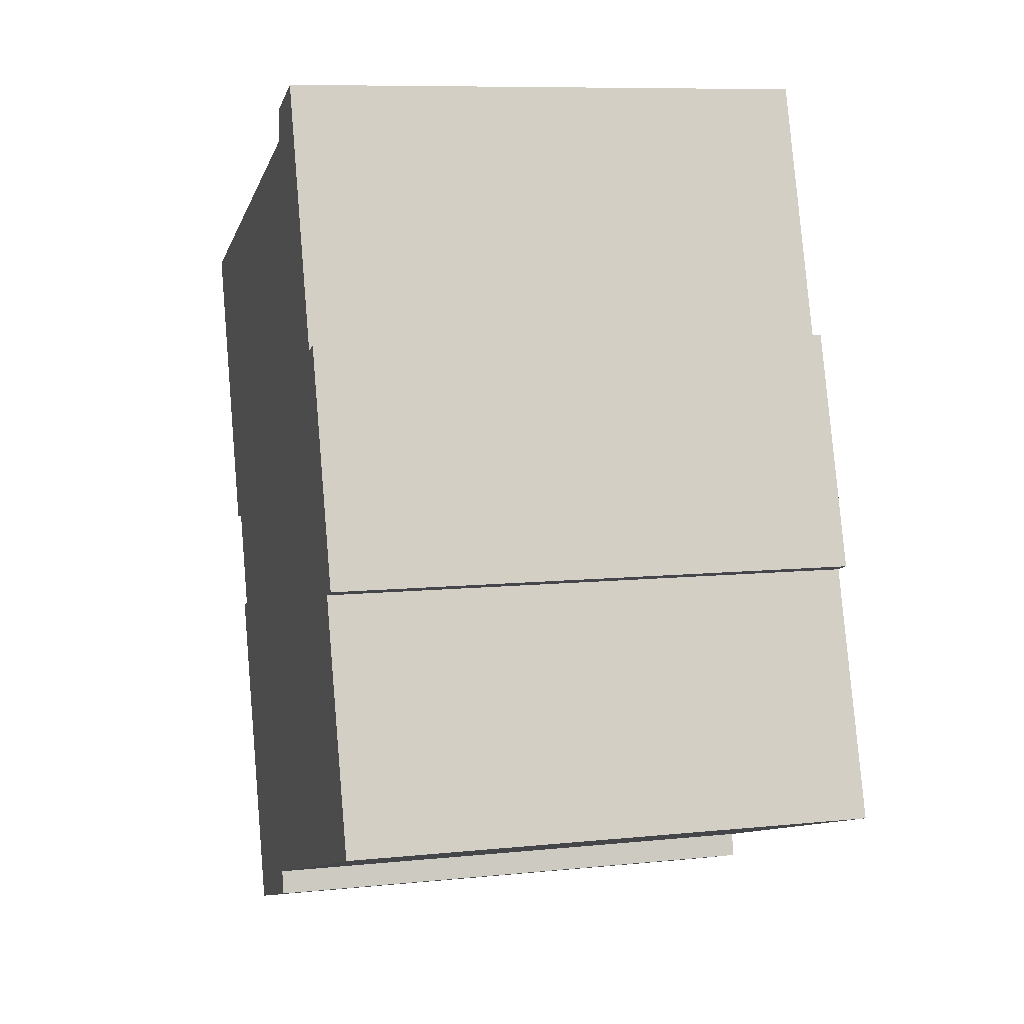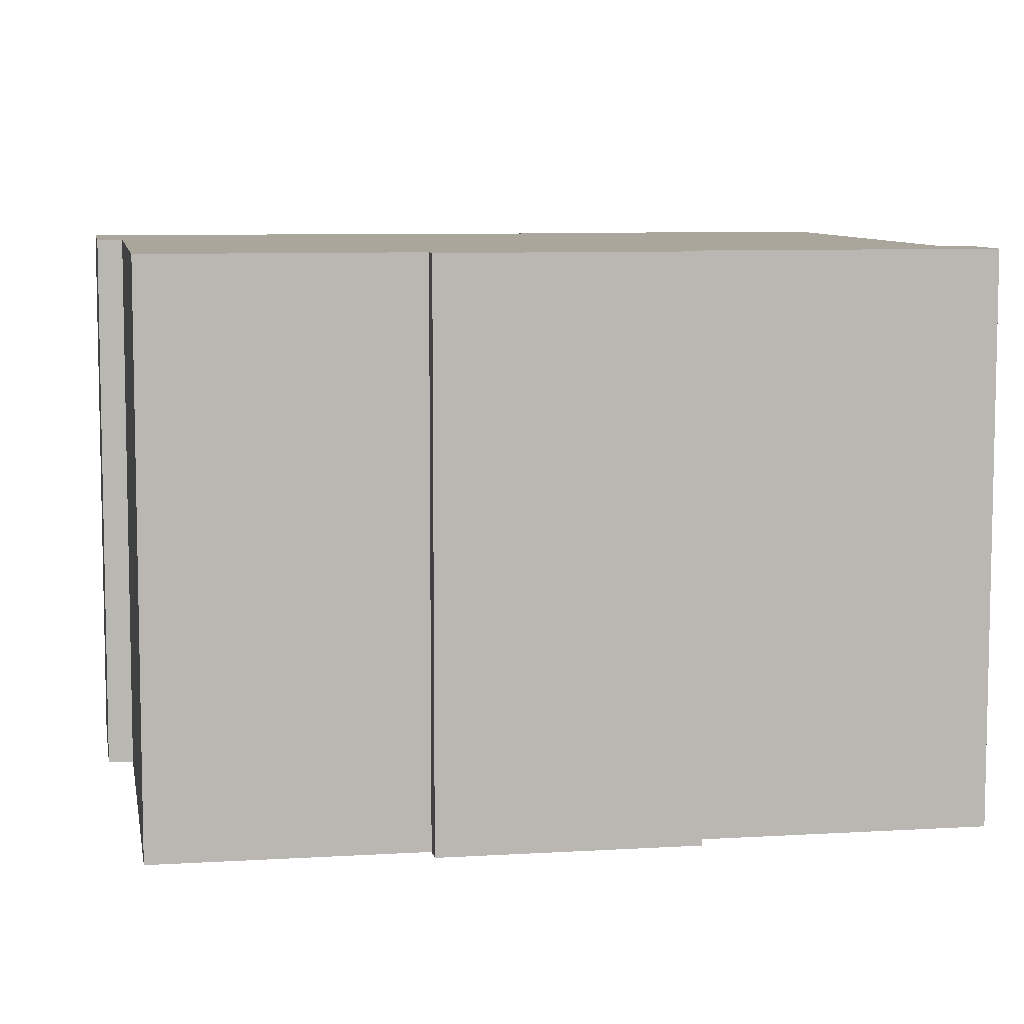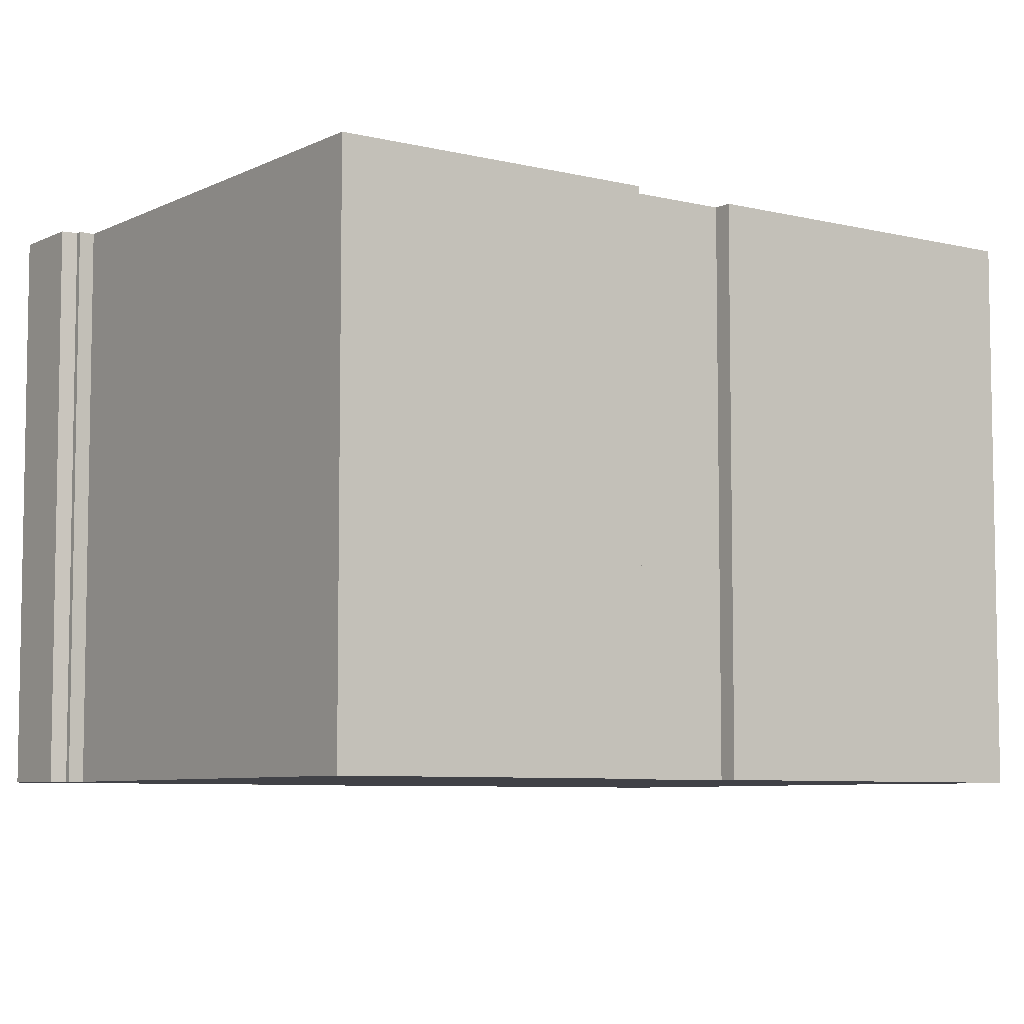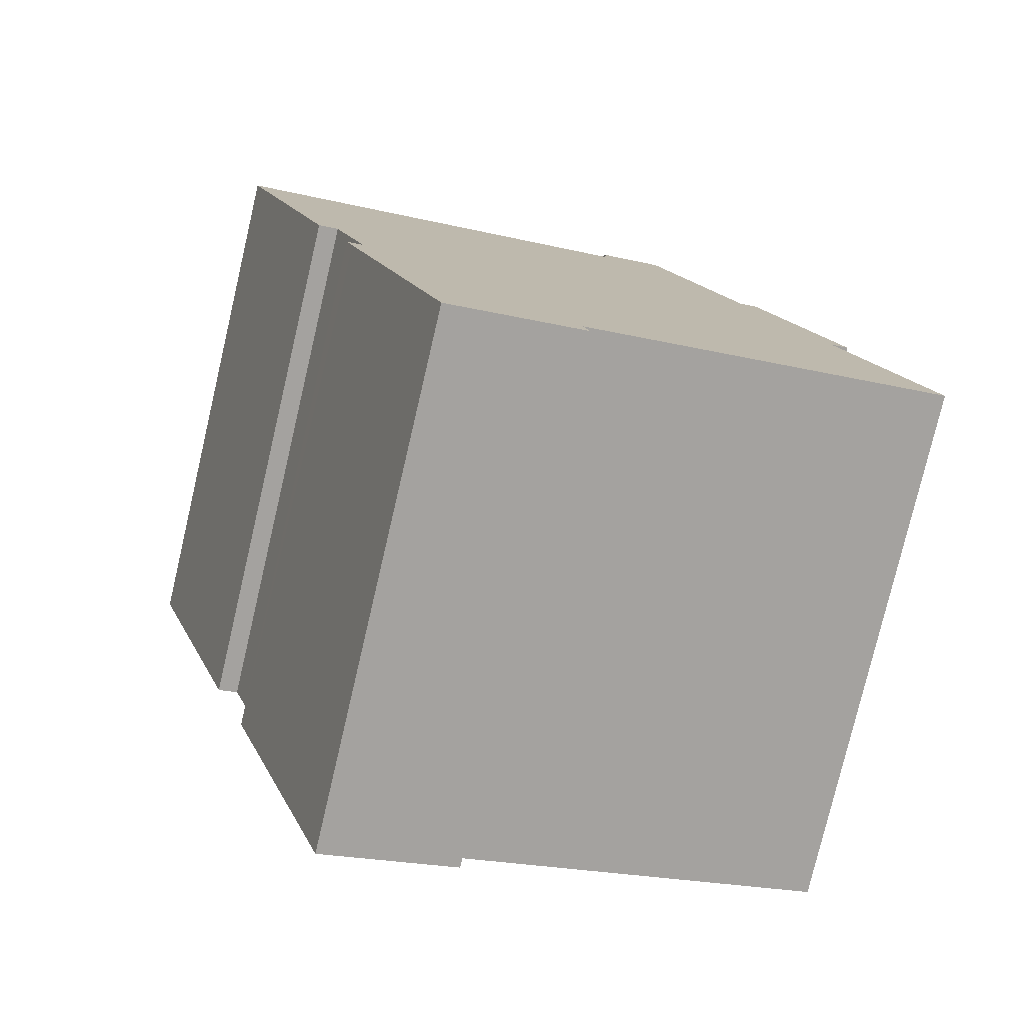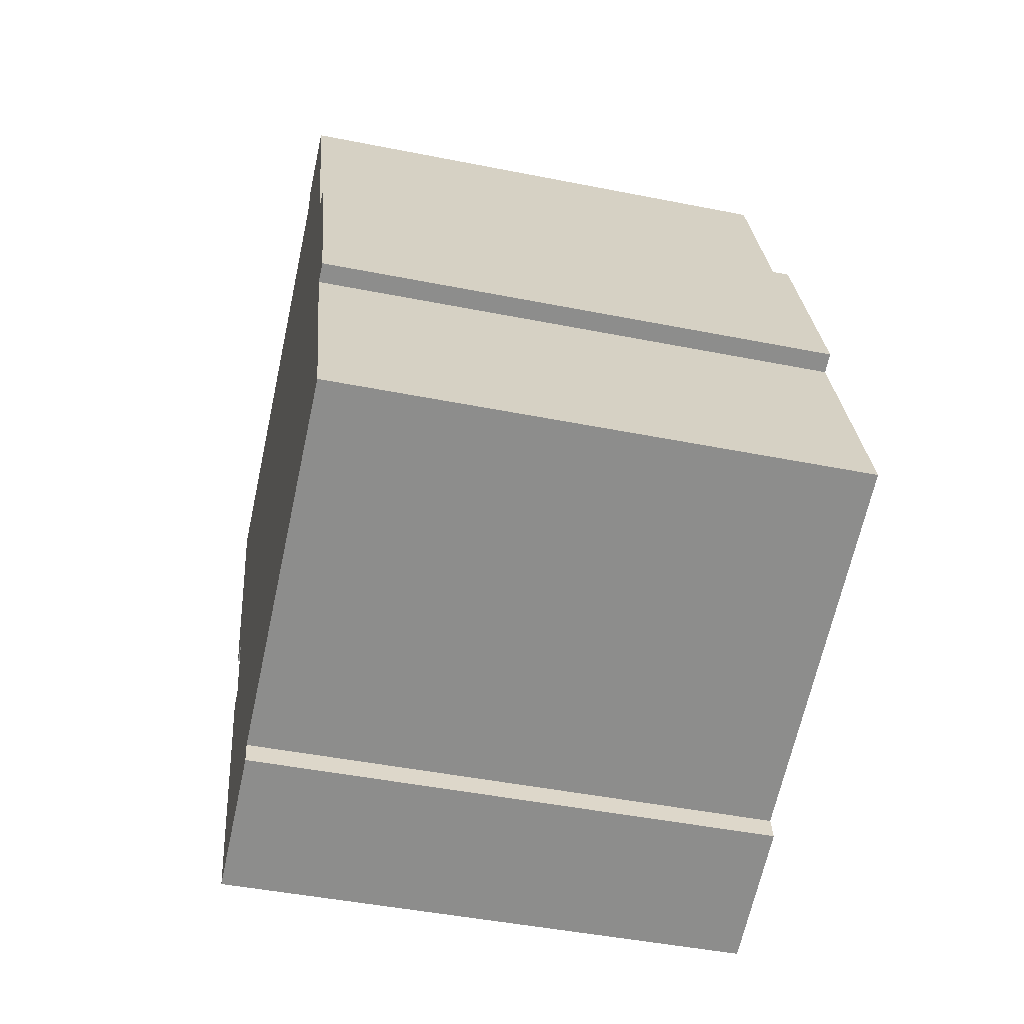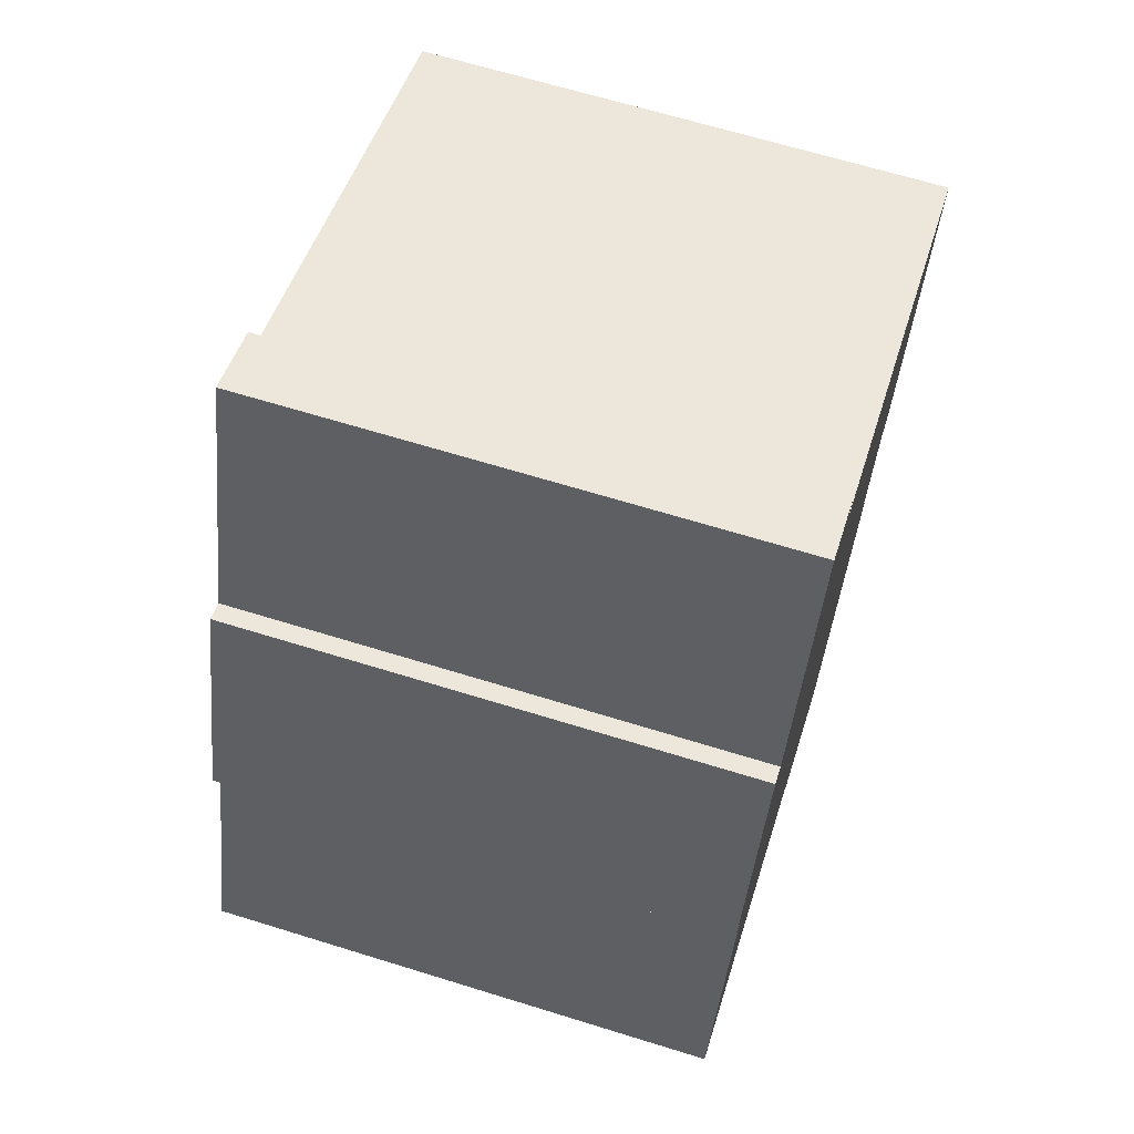
<metadata>
{"format":"obj","ext":"obj","renderer":"f3d","projection":"perspective","resolution":1024,"background":"white","views":[{"elev":8.8,"azim":-105.4,"up":"+Z"},{"elev":7.9,"azim":-81.1,"up":"+Y"},{"elev":-6.8,"azim":72.8,"up":"+Y"},{"elev":-78.1,"azim":166.8,"up":"+Z"},{"elev":-45.9,"azim":-102.9,"up":"+Z"},{"elev":65.8,"azim":-72.7,"up":"+Z"}]}
</metadata>
<code>
v  13.71 12.05 2.437
v  13.5 12.05 3.074
v  13.88 12.05 2.944
v  12.23 12.05 -1.95
v  8.261 12.05 -3.368
v  8.394 12.05 -2.831
v  11.39 12.05 -4.43
v  7.097 12.05 15.66
v  7.226 12.05 15.62
v  7.112 12.05 15.3
v  16.12 12.05 9.34
v  17.03 12.05 12.03
v  14.74 12.05 5.253
v  14.29 12.05 5.406
v  0 12.05 7.379e-16
v  7.164 12.05 16
v  3.61 12.05 10.65
v  5.595 12.05 16.53
v  1.842 12.05 5.451
v  3.171 12.05 10.8
v  2.677 12.05 9.34
v  1.412 12.05 5.597
v  8.261 2.062e-16 -3.368
v  8.394 1.733e-16 -2.831
v  0 0 0
v  1.842 -3.338e-16 5.451
v  1.412 -3.427e-16 5.597
v  3.171 -6.614e-16 10.8
v  2.677 -5.719e-16 9.34
v  3.61 -6.524e-16 10.65
v  5.595 -1.012e-15 16.53
v  14.74 -3.217e-16 5.253
v  14.29 -3.31e-16 5.406
v  11.39 2.713e-16 -4.43
v  7.164 -9.795e-16 16
v  7.097 -9.588e-16 15.66
v  7.226 -9.563e-16 15.62
v  7.112 -9.369e-16 15.3
v  17.03 -7.366e-16 12.03
v  13.5 -1.882e-16 3.074
v  13.88 -1.803e-16 2.944
v  16.12 -5.719e-16 9.34
v  13.71 -1.492e-16 2.437
v  12.23 1.194e-16 -1.95
g defaultobject
f 1 2 3
f 2 1 4
f 5 6 7
f 8 9 10
f 11 10 12
f 10 11 13
f 10 13 14
f 10 14 2
f 10 2 4
f 10 4 7
f 10 7 6
f 10 6 15
f 10 15 8
f 8 15 16
f 16 15 17
f 16 17 18
f 17 15 19
f 17 19 20
f 20 19 21
f 22 21 19
f 23 6 5
f 6 23 24
f 25 19 15
f 19 25 26
f 27 21 22
f 21 27 20
f 20 27 28
f 28 27 29
f 30 18 17
f 18 30 31
f 24 15 6
f 15 24 25
f 26 22 19
f 22 26 27
f 32 14 13
f 14 32 33
f 34 5 7
f 5 34 23
f 28 17 20
f 17 28 30
f 31 16 18
f 16 31 35
f 36 9 8
f 9 36 37
f 38 12 10
f 12 38 39
f 40 3 2
f 3 40 41
f 35 8 16
f 8 35 36
f 37 10 9
f 10 37 38
f 39 11 12
f 11 39 13
f 13 39 32
f 32 39 42
f 33 2 14
f 2 33 40
f 41 1 3
f 1 41 4
f 4 41 7
f 7 41 43
f 7 43 34
f 34 43 44
f 44 23 34
f 23 44 43
f 23 43 24
f 24 43 25
f 25 43 41
f 25 41 40
f 25 40 33
f 42 33 32
f 33 42 25
f 25 42 26
f 26 42 39
f 26 39 38
f 26 38 27
f 27 38 29
f 29 38 30
f 30 38 31
f 31 38 36
f 36 38 37
f 31 36 35
f 28 29 30

</code>
